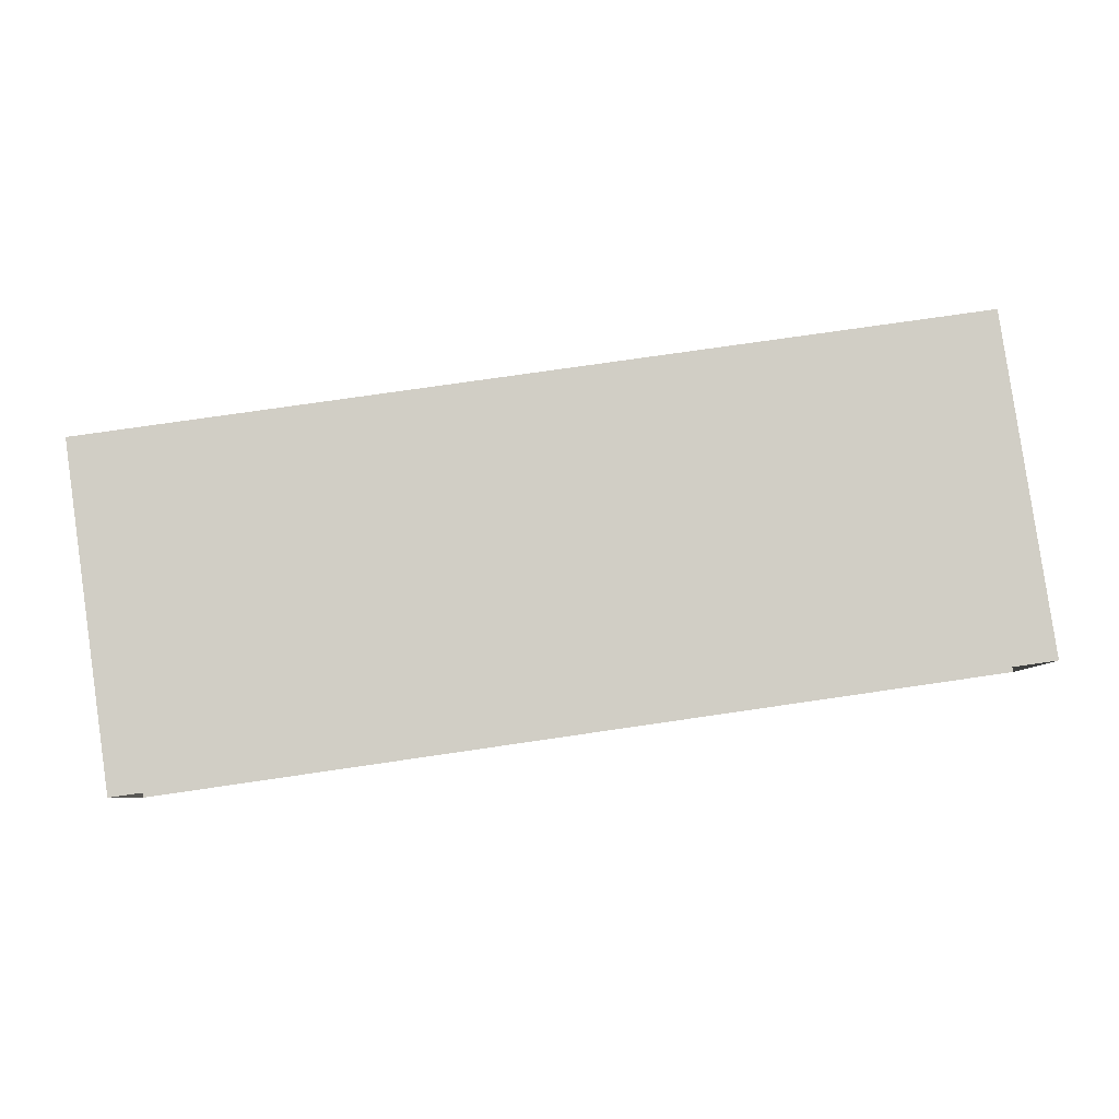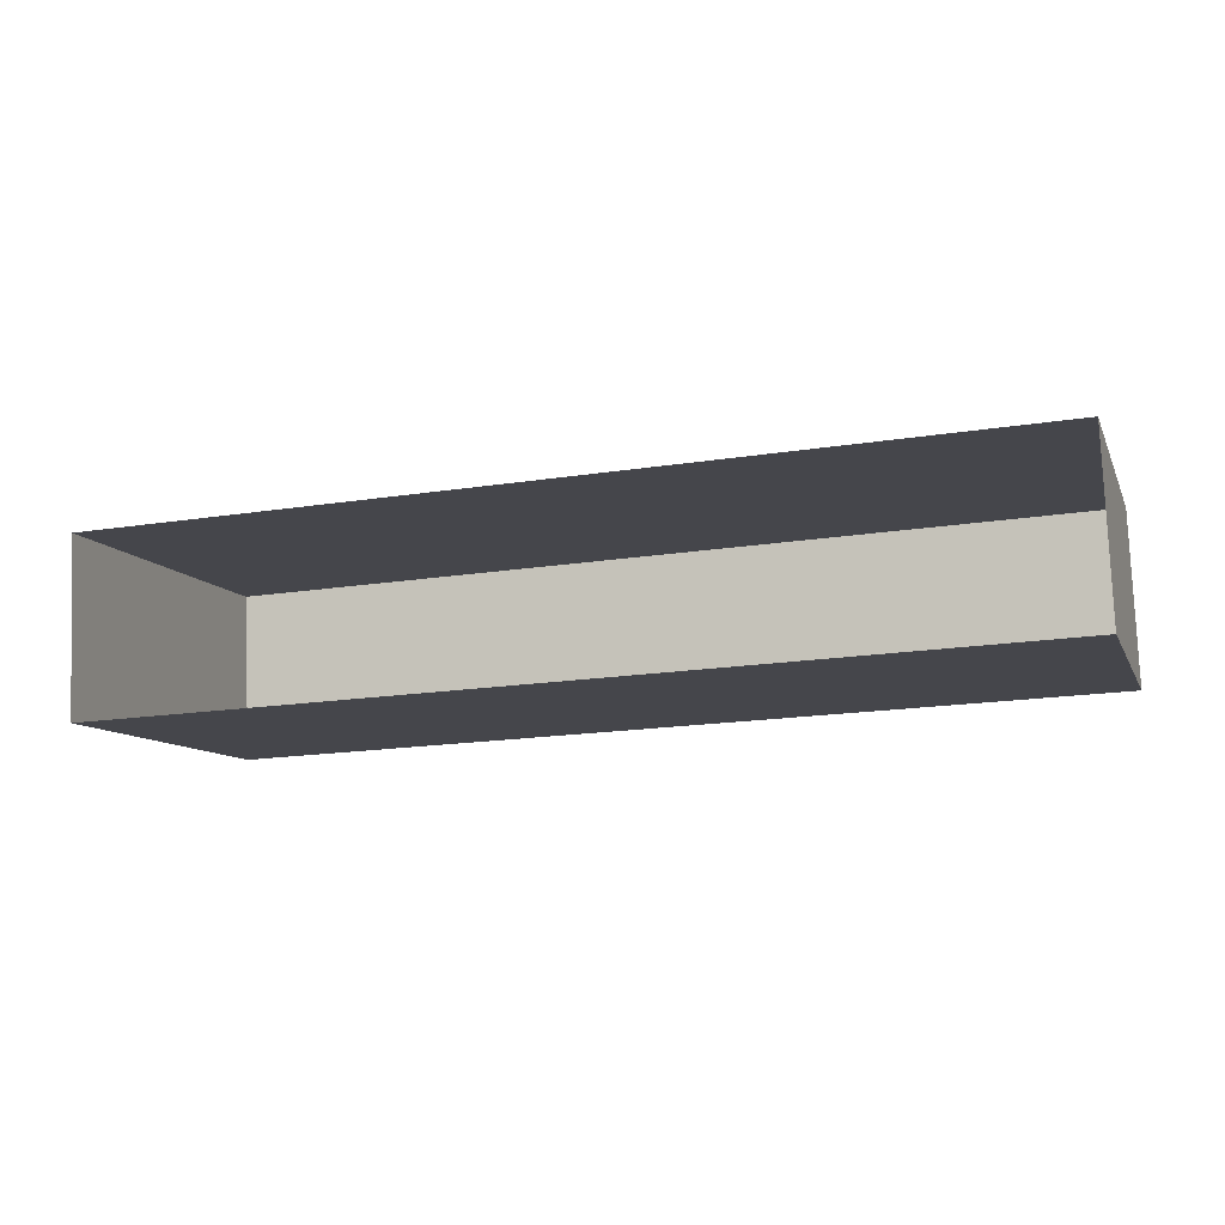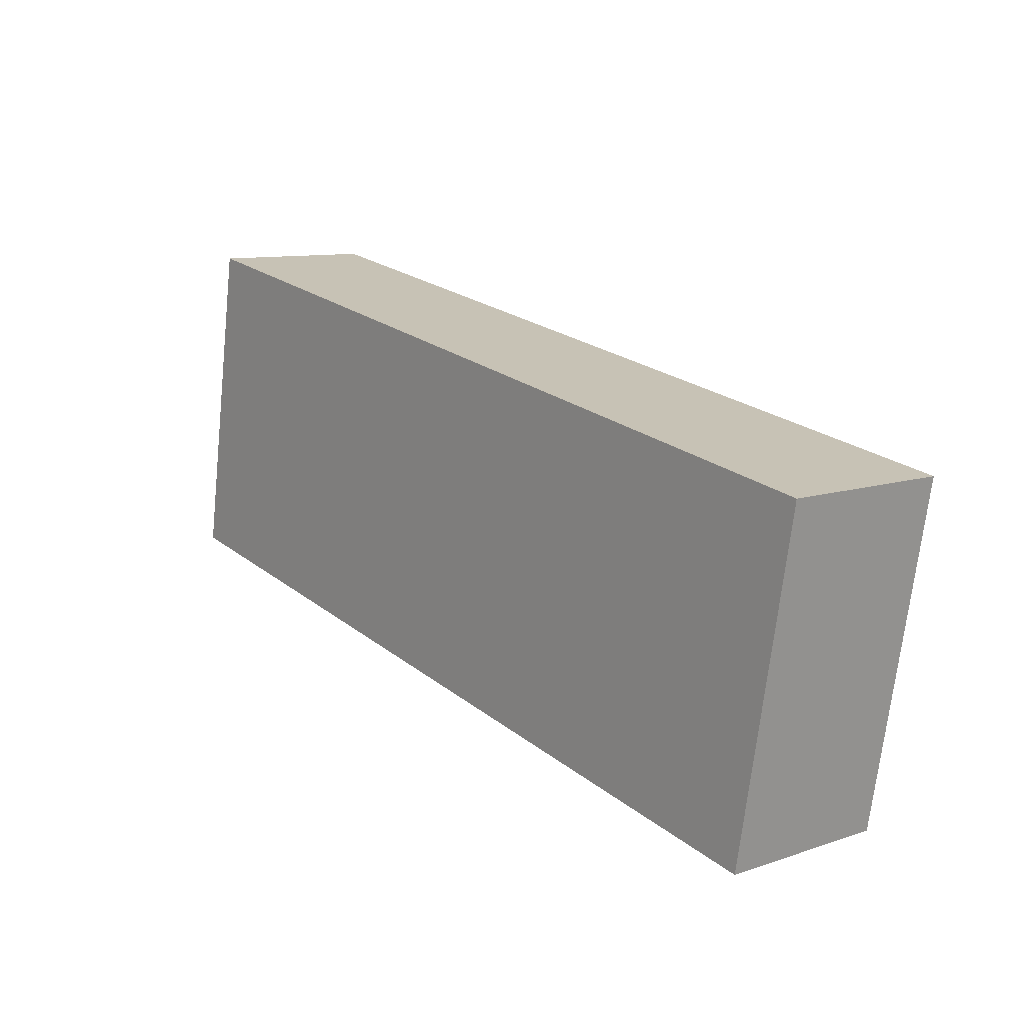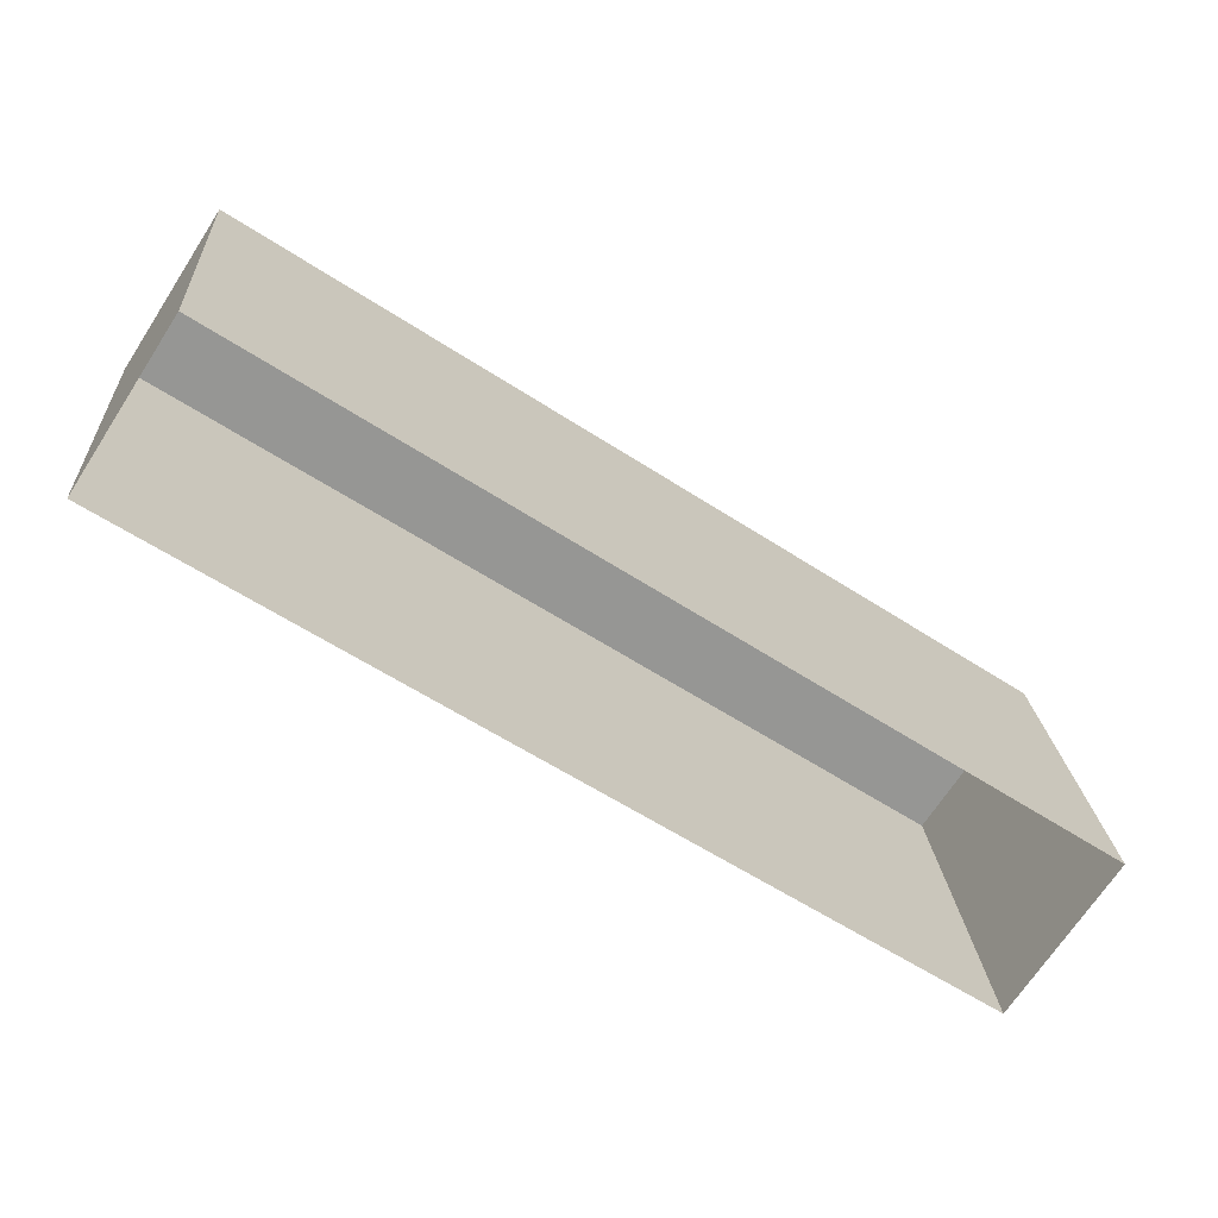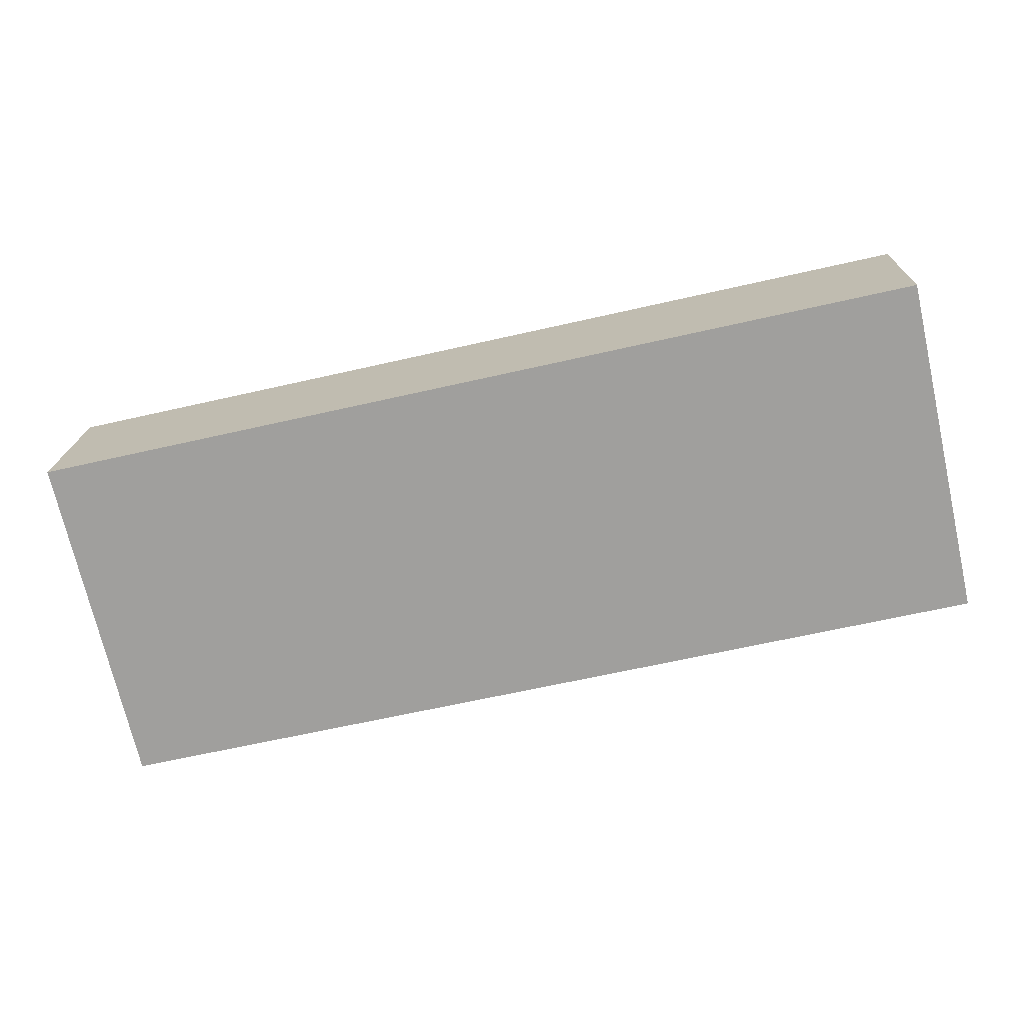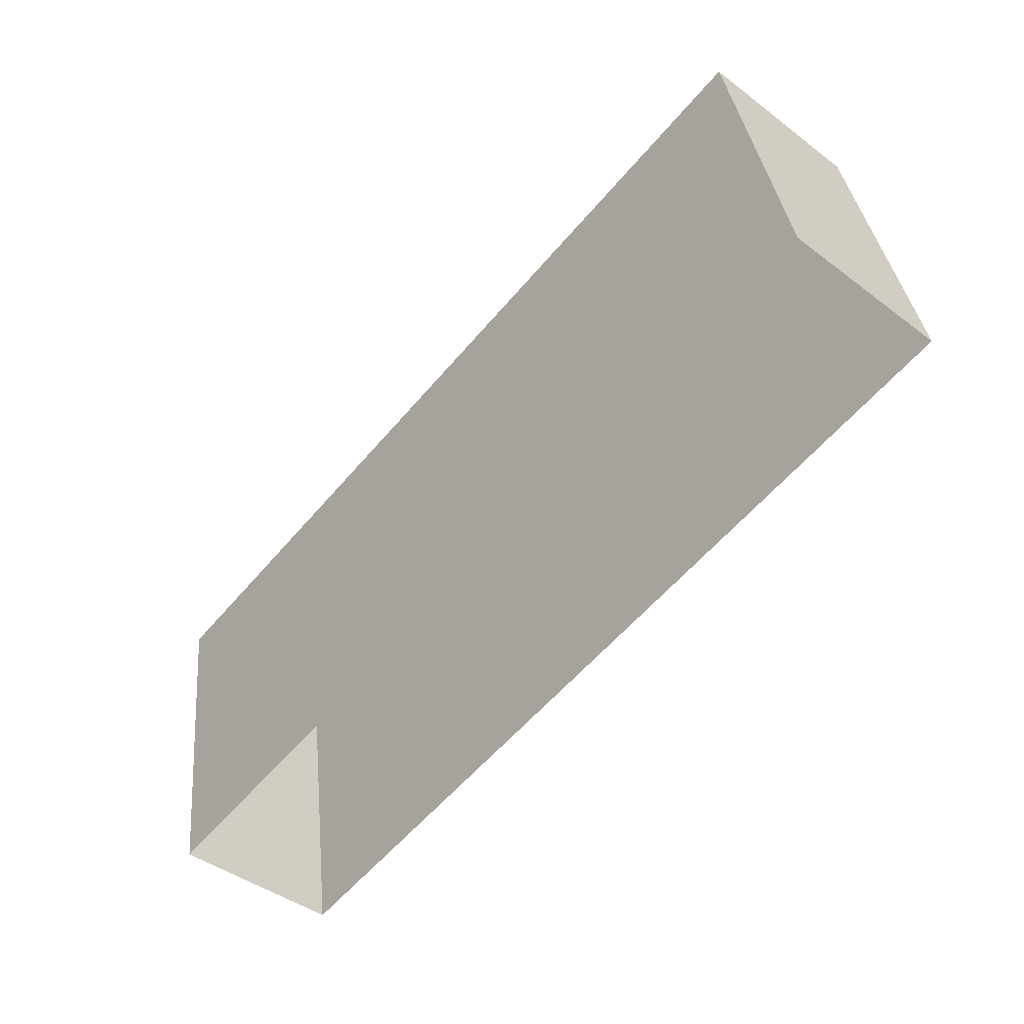
<metadata>
{"format":"obj","ext":"obj","renderer":"f3d","projection":"perspective","resolution":1024,"background":"white","views":[{"elev":75.3,"azim":171.7,"up":"+Y"},{"elev":-17.8,"azim":-162.9,"up":"+Y"},{"elev":23.4,"azim":52.0,"up":"+Z"},{"elev":-60.8,"azim":-33.5,"up":"+Z"},{"elev":-64.0,"azim":13.0,"up":"+Y"},{"elev":-58.1,"azim":-129.8,"up":"+Z"}]}
</metadata>
<code>
o 3dw.b296fbfbbe5dccf09c12d6260da9ac2b/Model/mesh1/mesh1-geometry/material_7/component_5#mesh1-geometry
v -0.3567 0.6469 -0.5102
v -0.3567 0.6493 -0.4925
v -0.3099 0.6469 -0.5102
v -0.3567 0.6557 -0.5114
v -0.3567 0.6581 -0.4937
v -0.3567 0.6469 -0.5102
v -0.3099 0.6493 -0.4925
v -0.3099 0.6469 -0.5102
v -0.3567 0.6493 -0.4925
v -0.3567 0.6493 -0.4925
v -0.3567 0.6469 -0.5102
v -0.3567 0.6581 -0.4937
v -0.3567 0.6581 -0.4937
v -0.3567 0.6557 -0.5114
v -0.3099 0.6581 -0.4937
v -0.3099 0.6557 -0.5114
v -0.3099 0.6469 -0.5102
v -0.3099 0.6581 -0.4937
v -0.3099 0.6493 -0.4925
v -0.3099 0.6581 -0.4937
v -0.3099 0.6469 -0.5102
v -0.3099 0.6493 -0.4925
v -0.3567 0.6493 -0.4925
v -0.3099 0.6581 -0.4937
v -0.3567 0.6581 -0.4937
v -0.3099 0.6581 -0.4937
v -0.3567 0.6493 -0.4925
v -0.3099 0.6557 -0.5114
v -0.3099 0.6581 -0.4937
v -0.3567 0.6557 -0.5114
v -0.3099 0.6469 -0.5102
v -0.3567 0.6493 -0.4925
v -0.3567 0.6469 -0.5102
v -0.3567 0.6469 -0.5102
v -0.3567 0.6581 -0.4937
v -0.3567 0.6557 -0.5114
v -0.3567 0.6493 -0.4925
v -0.3099 0.6469 -0.5102
v -0.3099 0.6493 -0.4925
v -0.3567 0.6581 -0.4937
v -0.3567 0.6469 -0.5102
v -0.3567 0.6493 -0.4925
v -0.3099 0.6581 -0.4937
v -0.3567 0.6557 -0.5114
v -0.3567 0.6581 -0.4937
v -0.3099 0.6581 -0.4937
v -0.3099 0.6469 -0.5102
v -0.3099 0.6557 -0.5114
v -0.3099 0.6469 -0.5102
v -0.3099 0.6581 -0.4937
v -0.3099 0.6493 -0.4925
v -0.3099 0.6581 -0.4937
v -0.3567 0.6493 -0.4925
v -0.3099 0.6493 -0.4925
v -0.3567 0.6493 -0.4925
v -0.3099 0.6581 -0.4937
v -0.3567 0.6581 -0.4937
v -0.3567 0.6557 -0.5114
v -0.3099 0.6581 -0.4937
v -0.3099 0.6557 -0.5114
f 1 2 3
f 4 5 6
f 7 8 9
f 10 11 12
f 13 14 15
f 16 17 18
f 19 20 21
f 22 23 24
f 25 26 27
f 28 29 30
f 31 32 33
f 34 35 36
f 37 38 39
f 40 41 42
f 43 44 45
f 46 47 48
f 49 50 51
f 52 53 54
f 55 56 57
f 58 59 60

</code>
